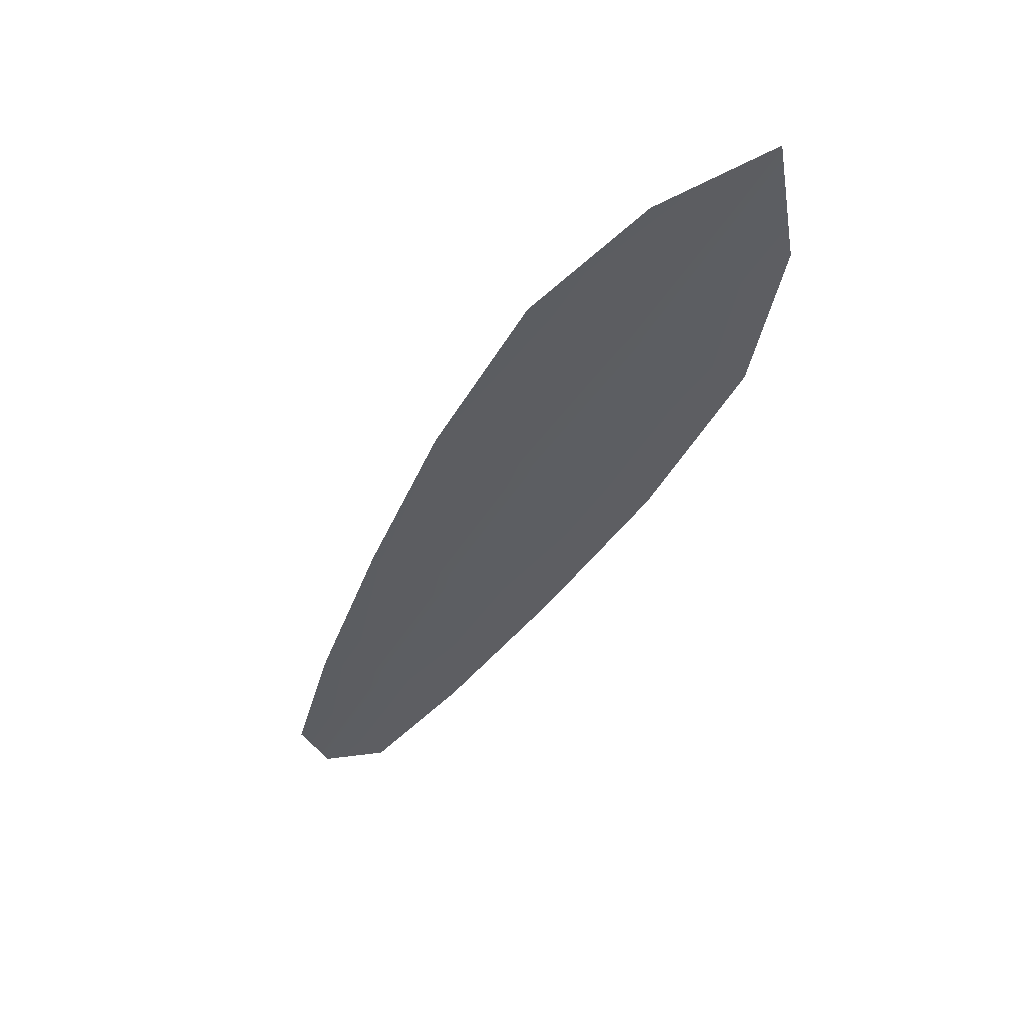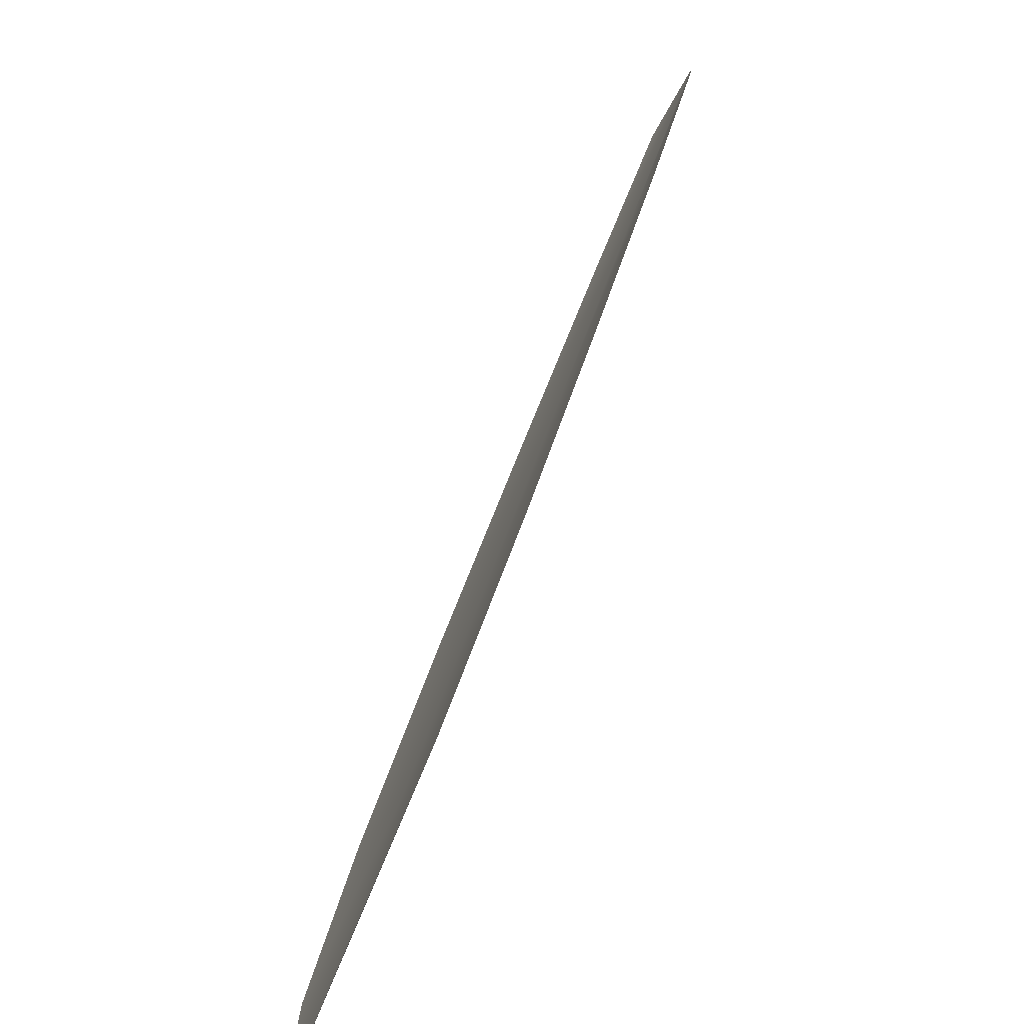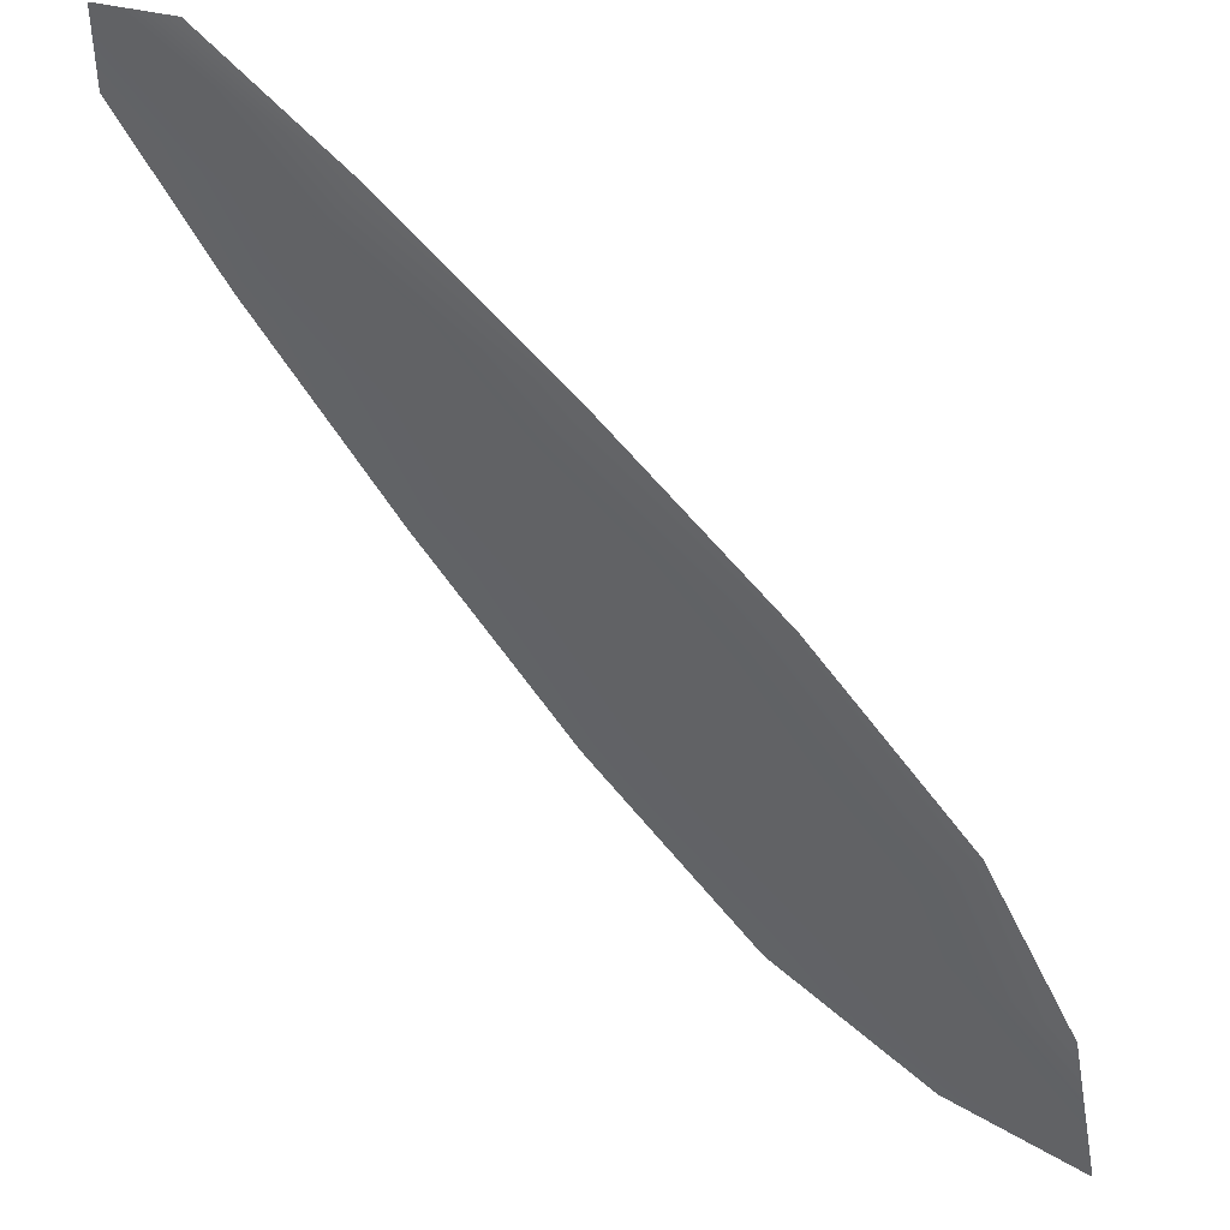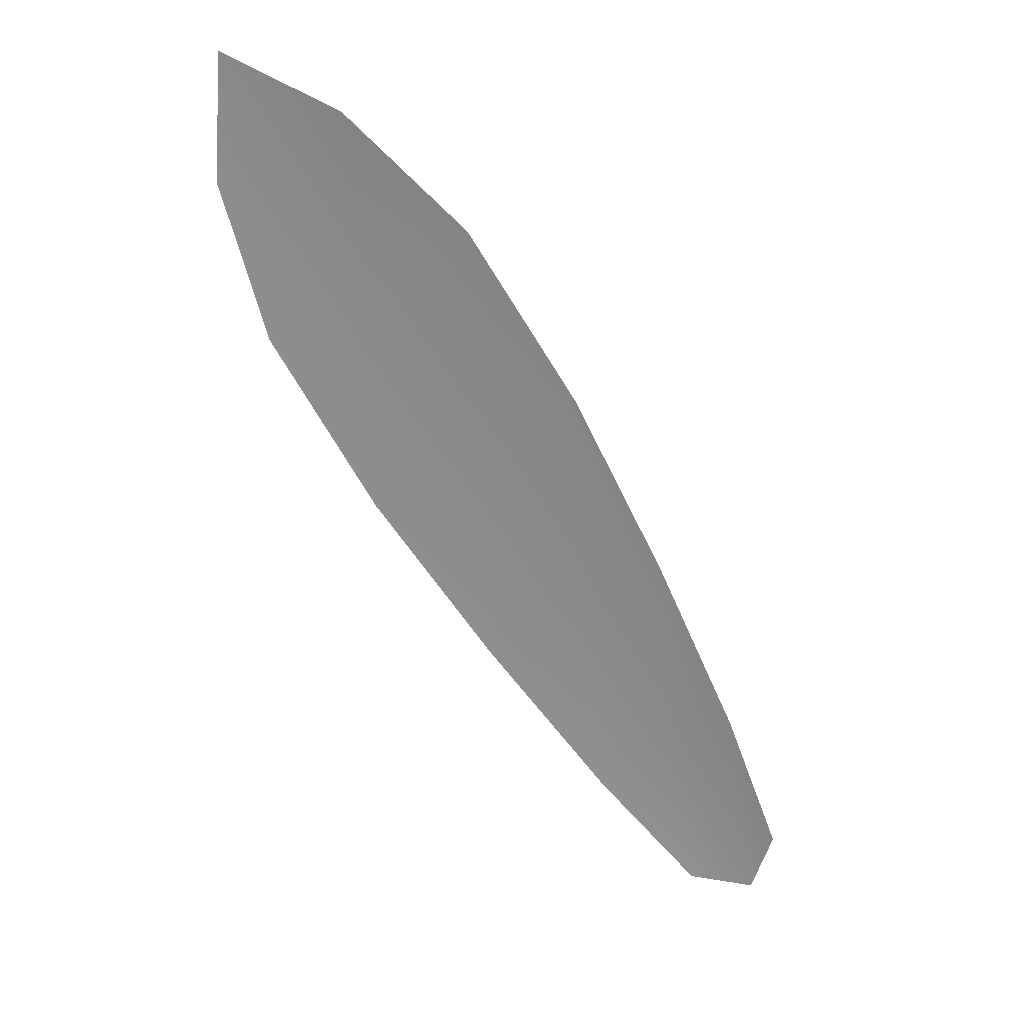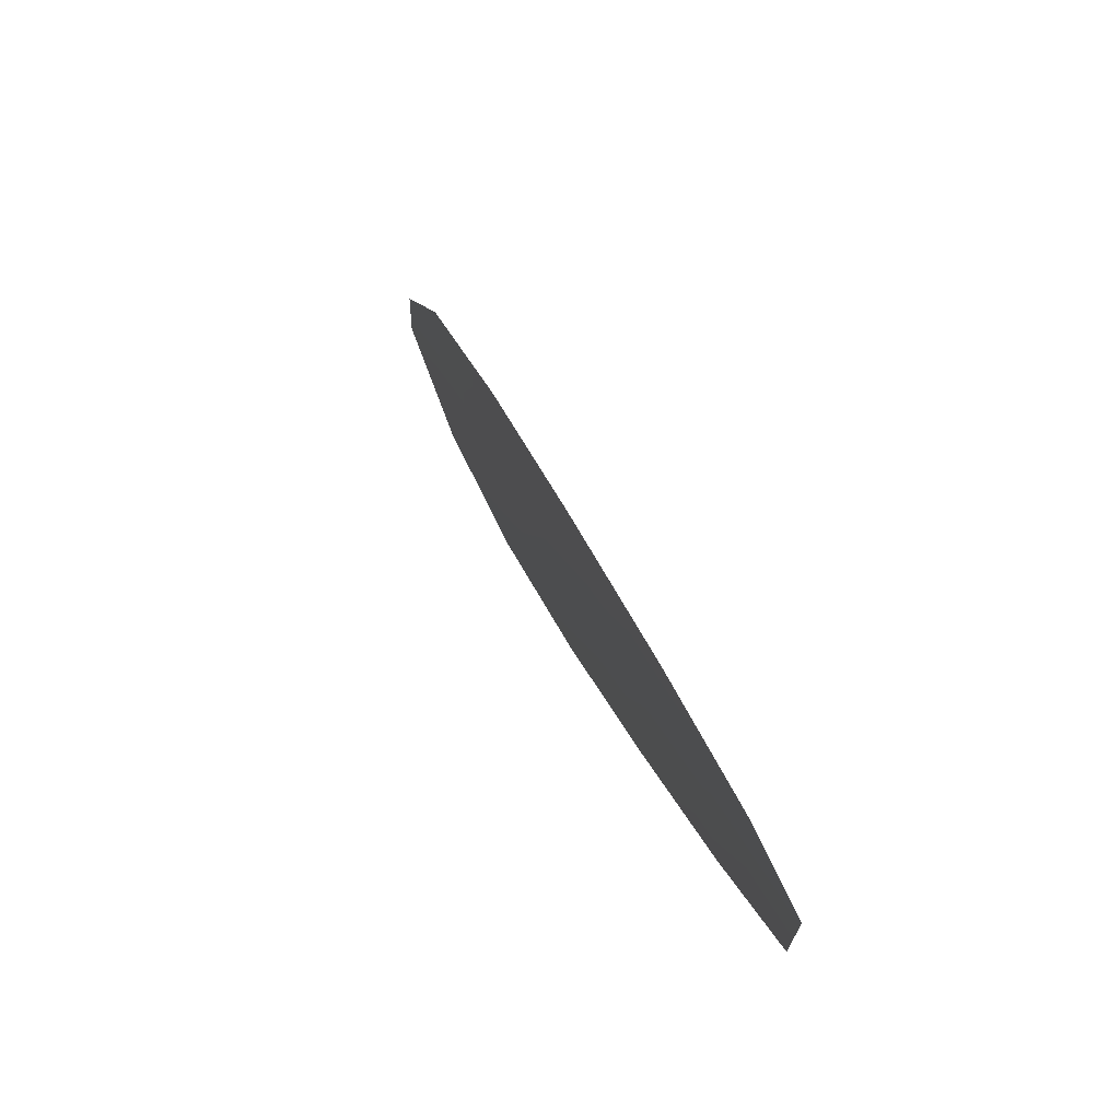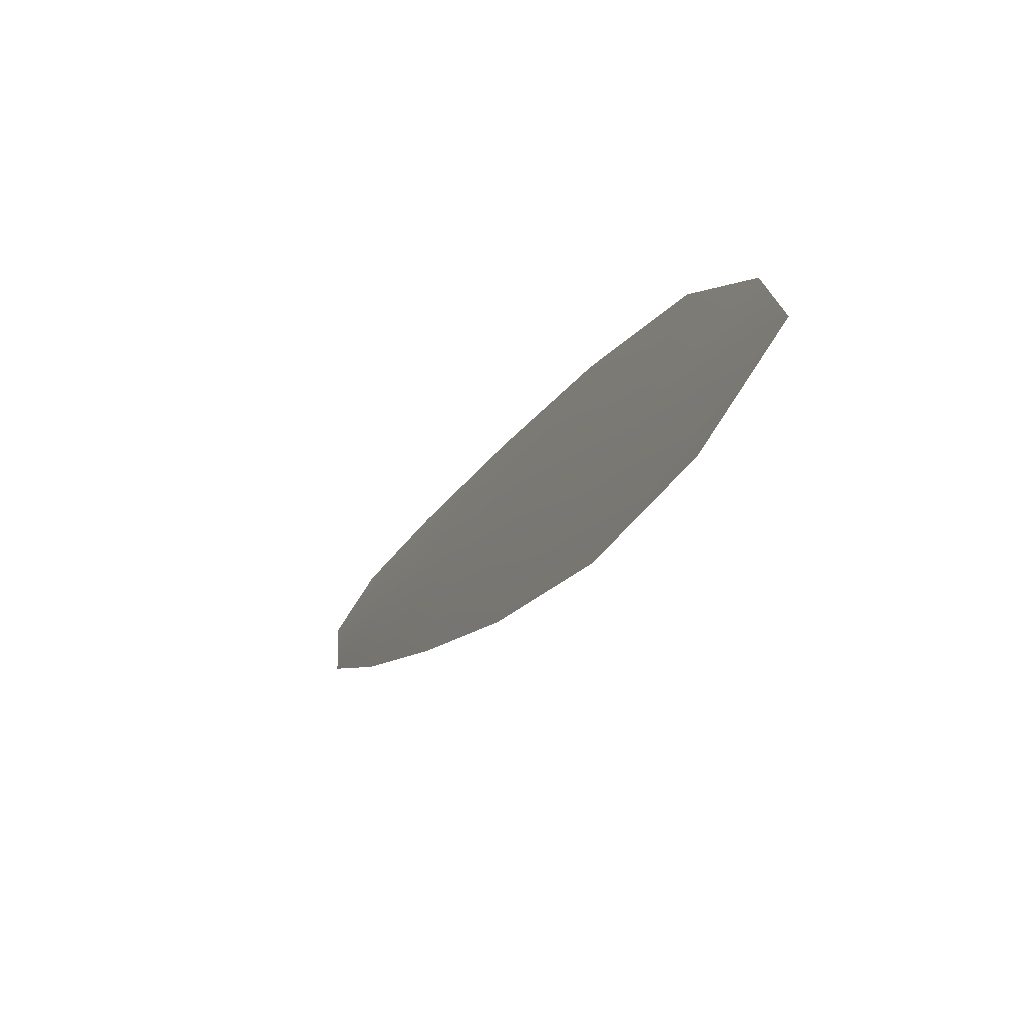
<metadata>
{"format":"obj","ext":"obj","renderer":"f3d","projection":"perspective","resolution":1024,"background":"white","views":[{"elev":-37.5,"azim":20.7,"up":"+Z"},{"elev":-77.6,"azim":-115.8,"up":"+Y"},{"elev":37.8,"azim":25.6,"up":"+Y"},{"elev":-63.3,"azim":74.7,"up":"+Z"},{"elev":71.2,"azim":-111.4,"up":"+Y"},{"elev":-62.2,"azim":62.6,"up":"+Y"}]}
</metadata>
<code>
o feather_flight_primary_013
v 0.07922 0.05711 0.02048
v 0.0768 0.05469 0.02048
v 0.102 0.03525 0.02048
v 0.09866 0.03195 0.02048
v 0.07687 0.05704 0.02064
v 0.1028 0.0311 0.02064
v 0.08365 0.05399 0.02048
v 0.08912 0.04963 0.02048
v 0.09439 0.04506 0.02048
v 0.09921 0.04005 0.02048
v 0.09386 0.0347 0.02048
v 0.08885 0.03952 0.02048
v 0.08428 0.04479 0.02048
v 0.07992 0.05026 0.02048
v 0.08179 0.05212 0.02064
v 0.0867 0.04721 0.02064
v 0.09162 0.04229 0.02064
v 0.09654 0.03737 0.02064
f 18 10 3 6
f 11 18 6 4
f 5 1 7 15
f 15 7 8 16
f 16 8 9 17
f 17 9 10 18
f 2 5 15 14
f 14 15 16 13
f 13 16 17 12
f 12 17 18 11

</code>
